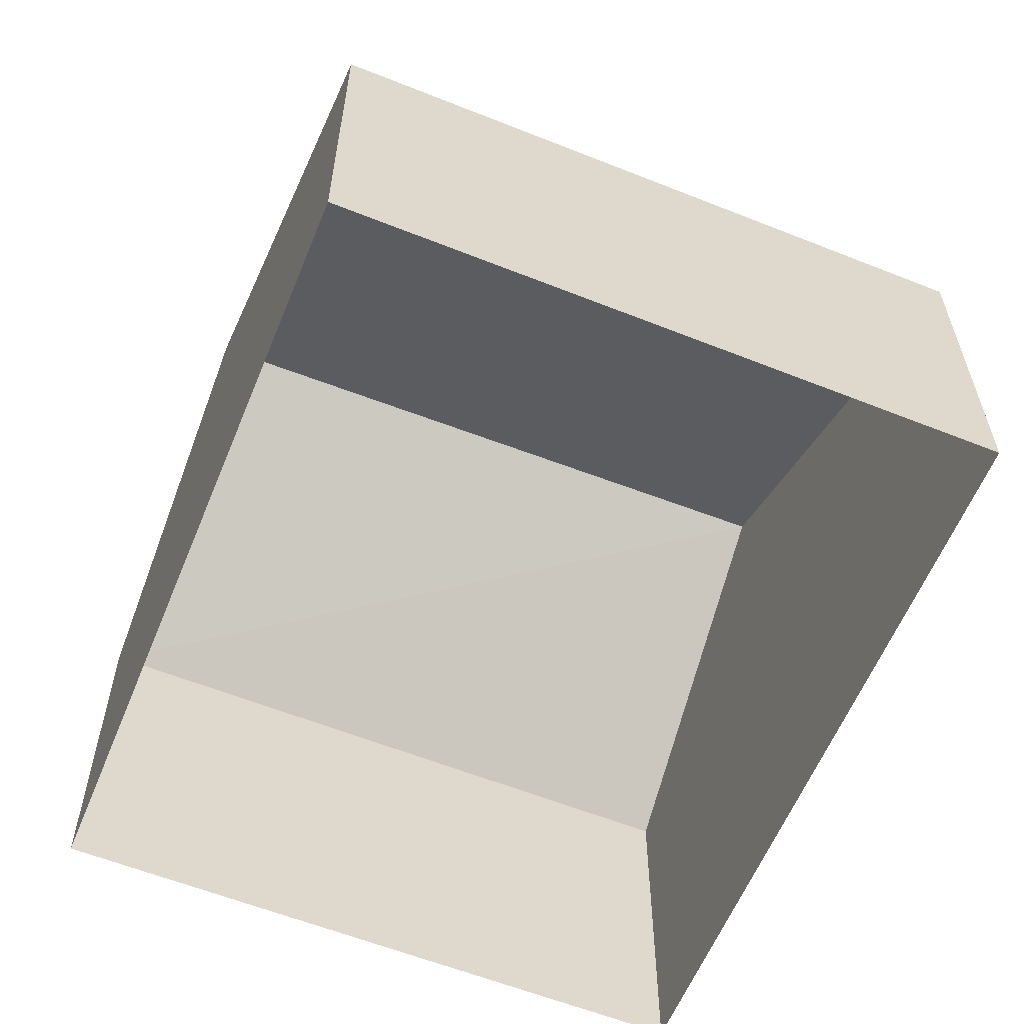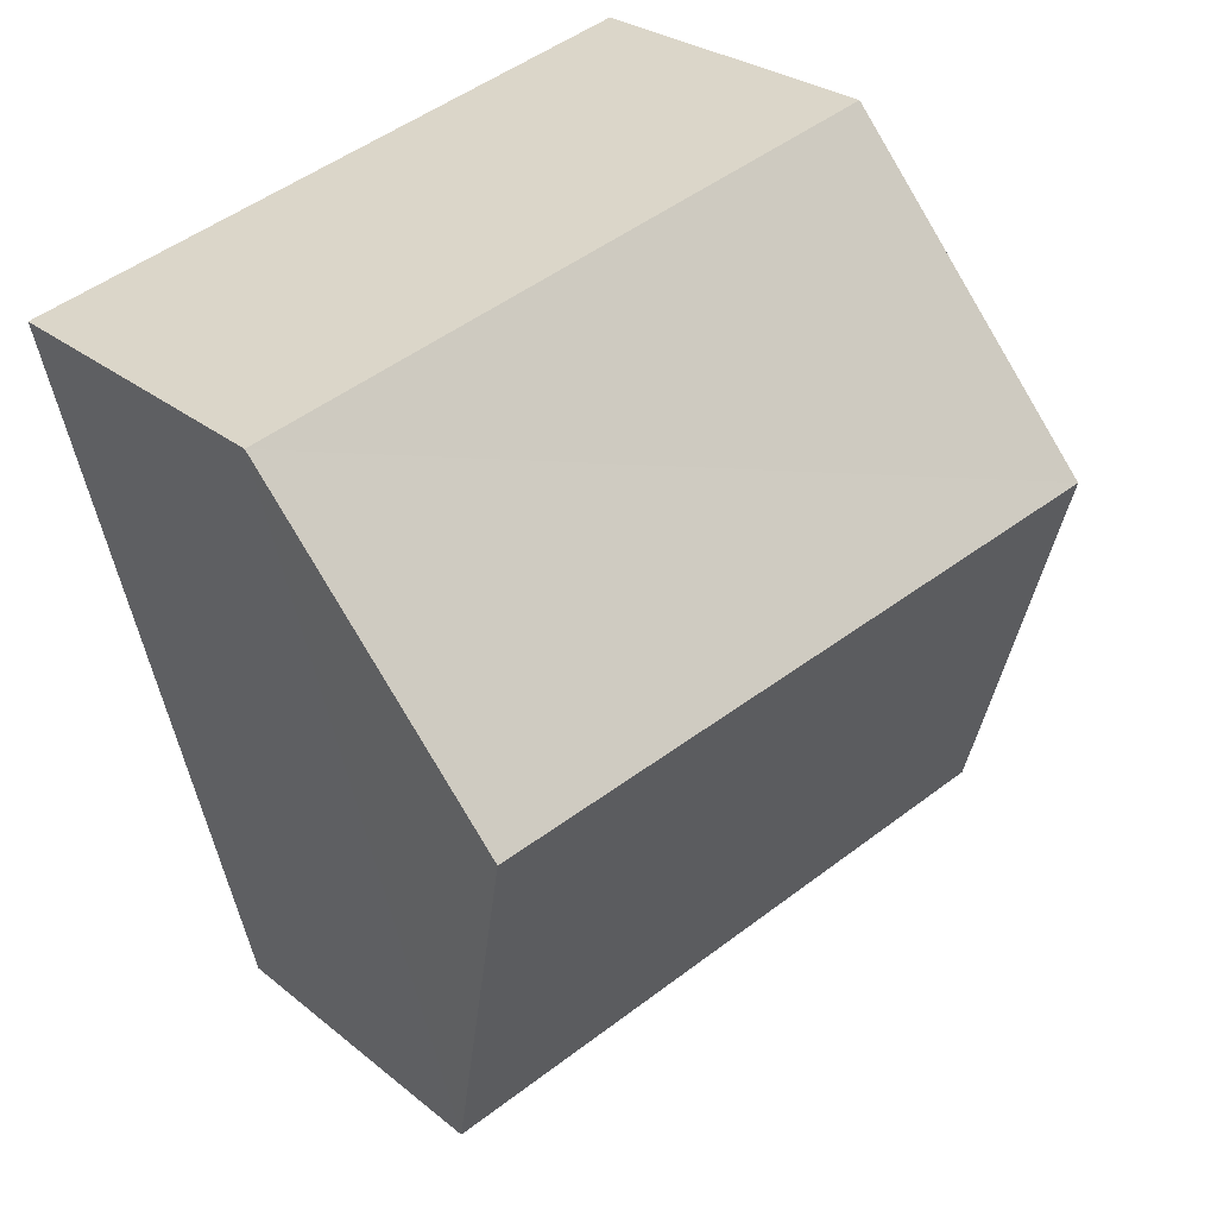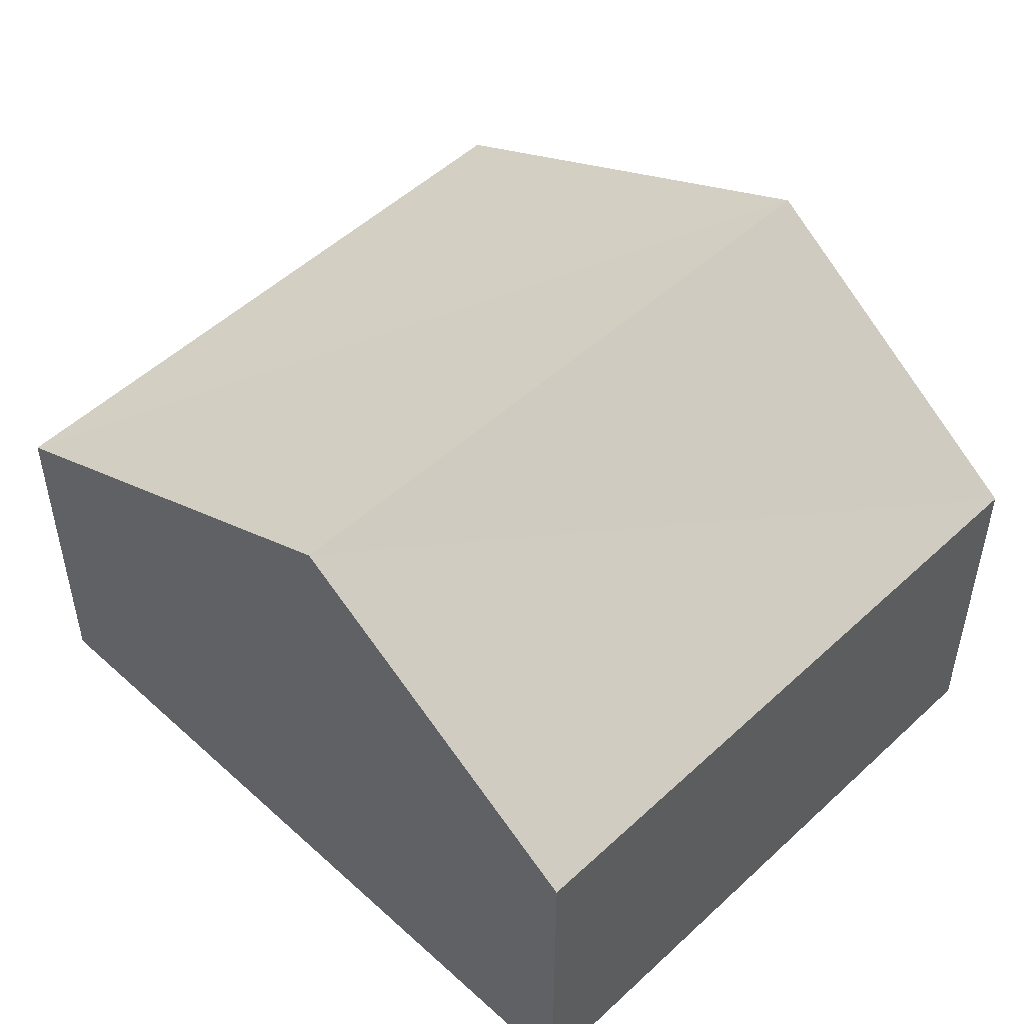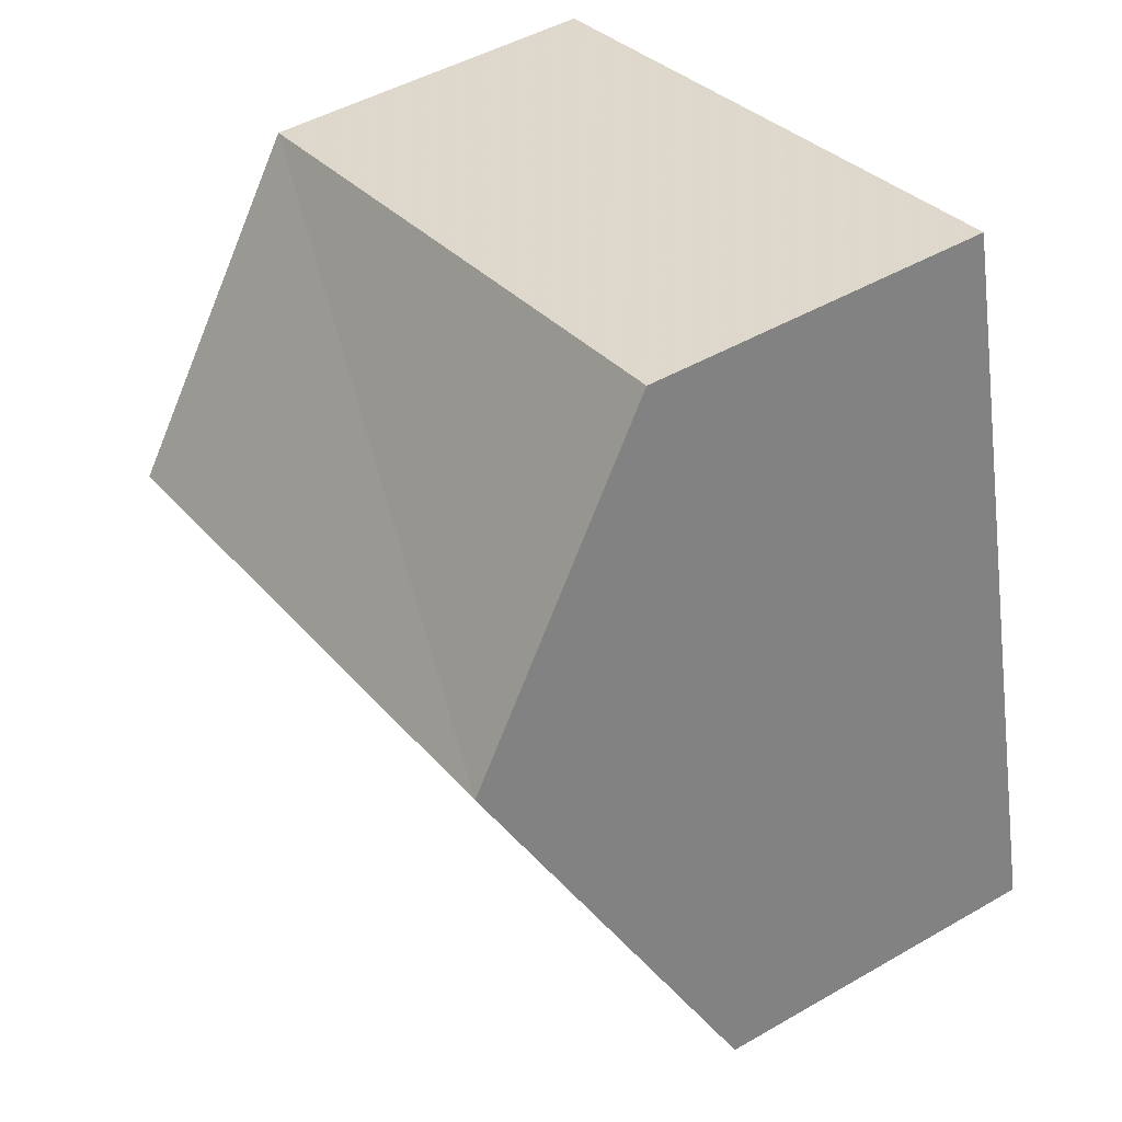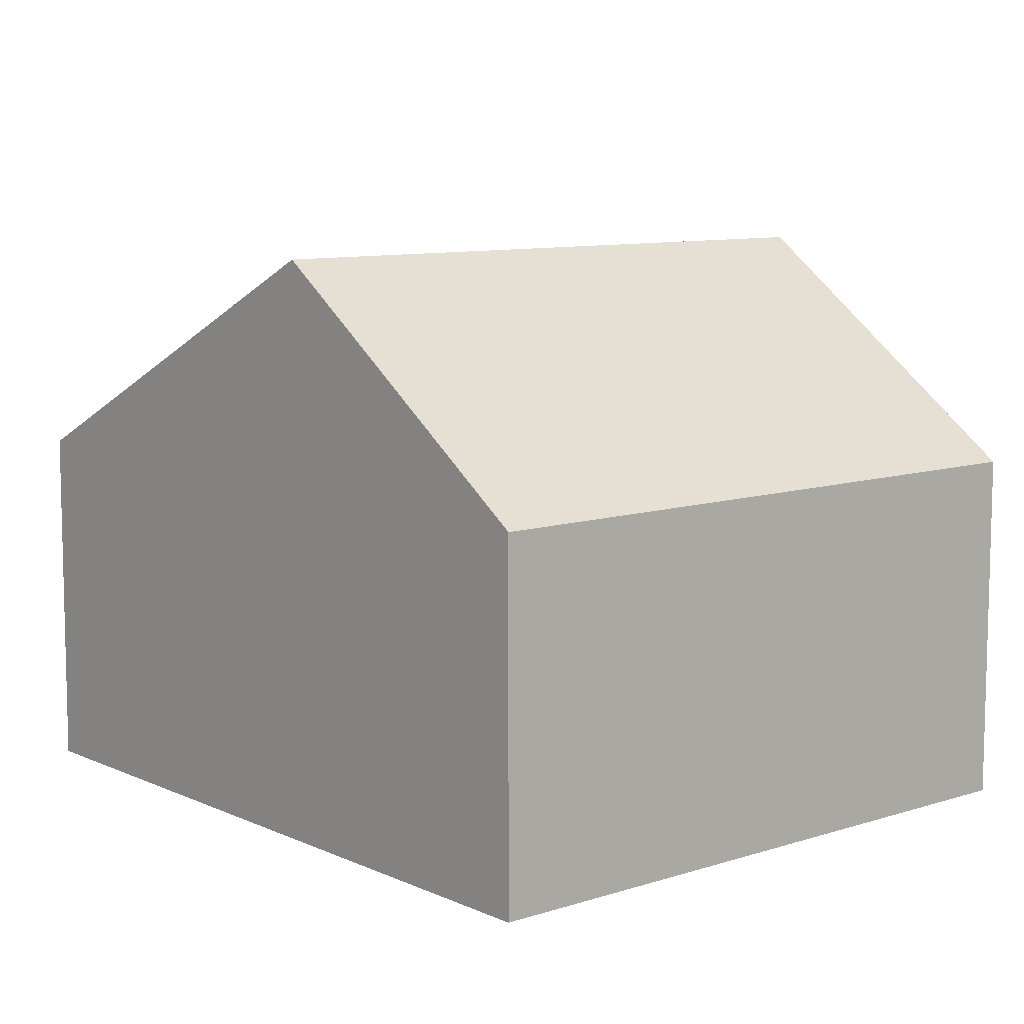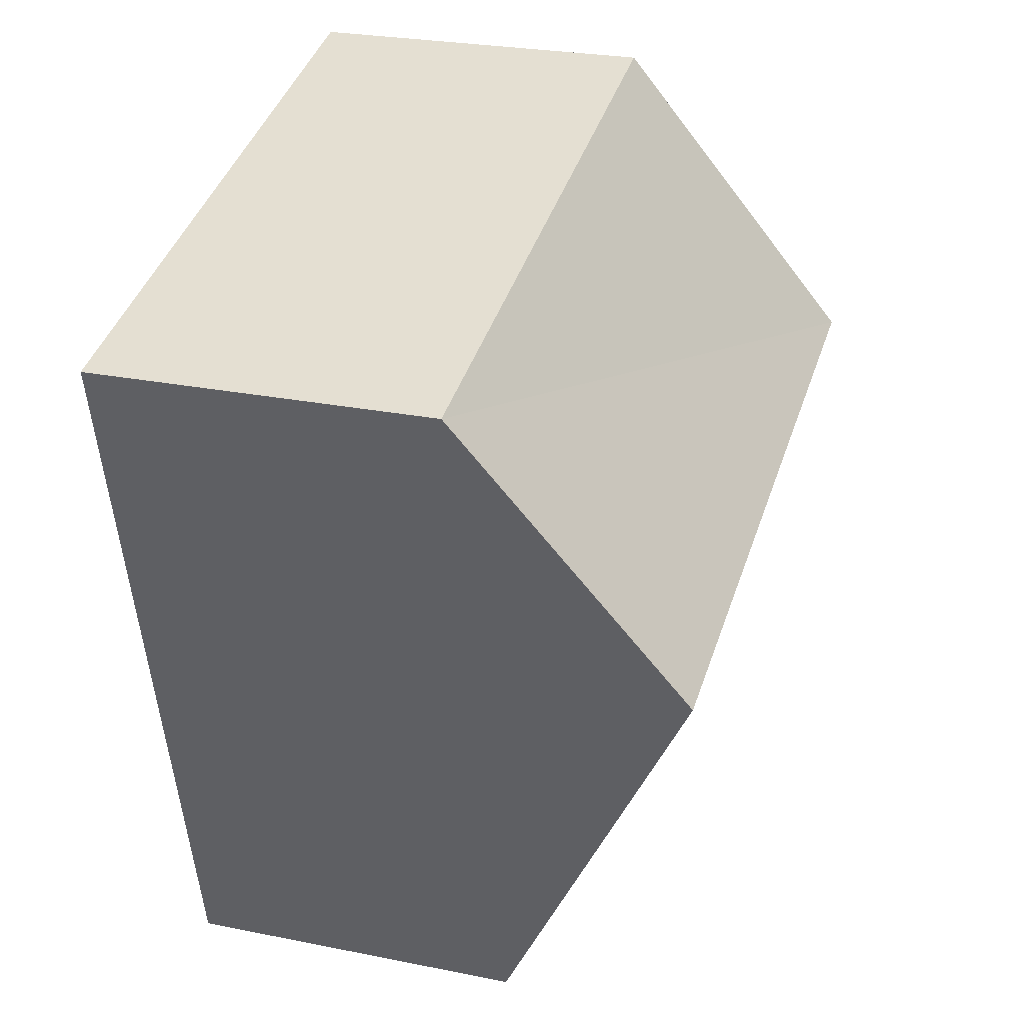
<metadata>
{"format":"obj","ext":"obj","renderer":"f3d","projection":"perspective","resolution":1024,"background":"white","views":[{"elev":-59.9,"azim":-8.3,"up":"+Z"},{"elev":26.9,"azim":-38.4,"up":"+Y"},{"elev":51.3,"azim":148.6,"up":"+Z"},{"elev":47.0,"azim":56.8,"up":"+Y"},{"elev":9.4,"azim":153.6,"up":"+Z"},{"elev":26.0,"azim":-72.3,"up":"+Y"}]}
</metadata>
<code>
v -8.847e+04 -1.004e+05 2.854
v -8.847e+04 -1.004e+05 2.852
v -8.846e+04 -1.004e+05 2.852
v -8.846e+04 -1.004e+05 2.854
v -8.847e+04 -1.004e+05 6.246
v -8.846e+04 -1.004e+05 8.366
v -8.846e+04 -1.004e+05 6.246
v -8.847e+04 -1.004e+05 8.366
v -8.846e+04 -1.004e+05 6.247
v -8.847e+04 -1.004e+05 6.247
f 1 2 3
f 4 1 3
f 5 6 7
f 8 6 5
f 6 8 9
f 9 8 10
f 8 5 10
f 6 9 7
f 7 4 3
f 7 9 4
f 9 1 4
f 9 10 1
f 5 2 1
f 10 5 1
f 7 3 2
f 5 7 2

</code>
